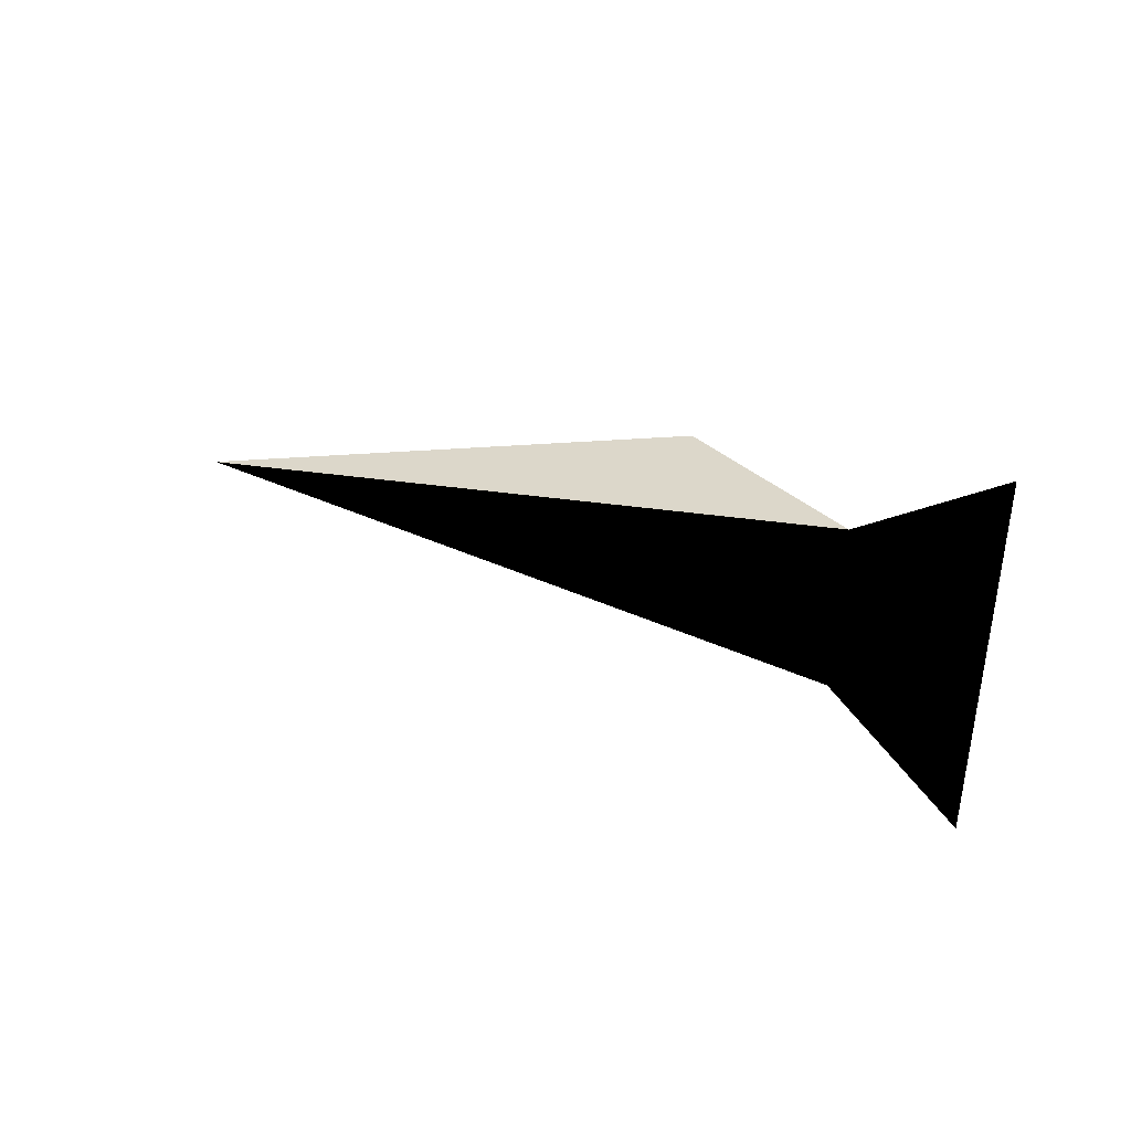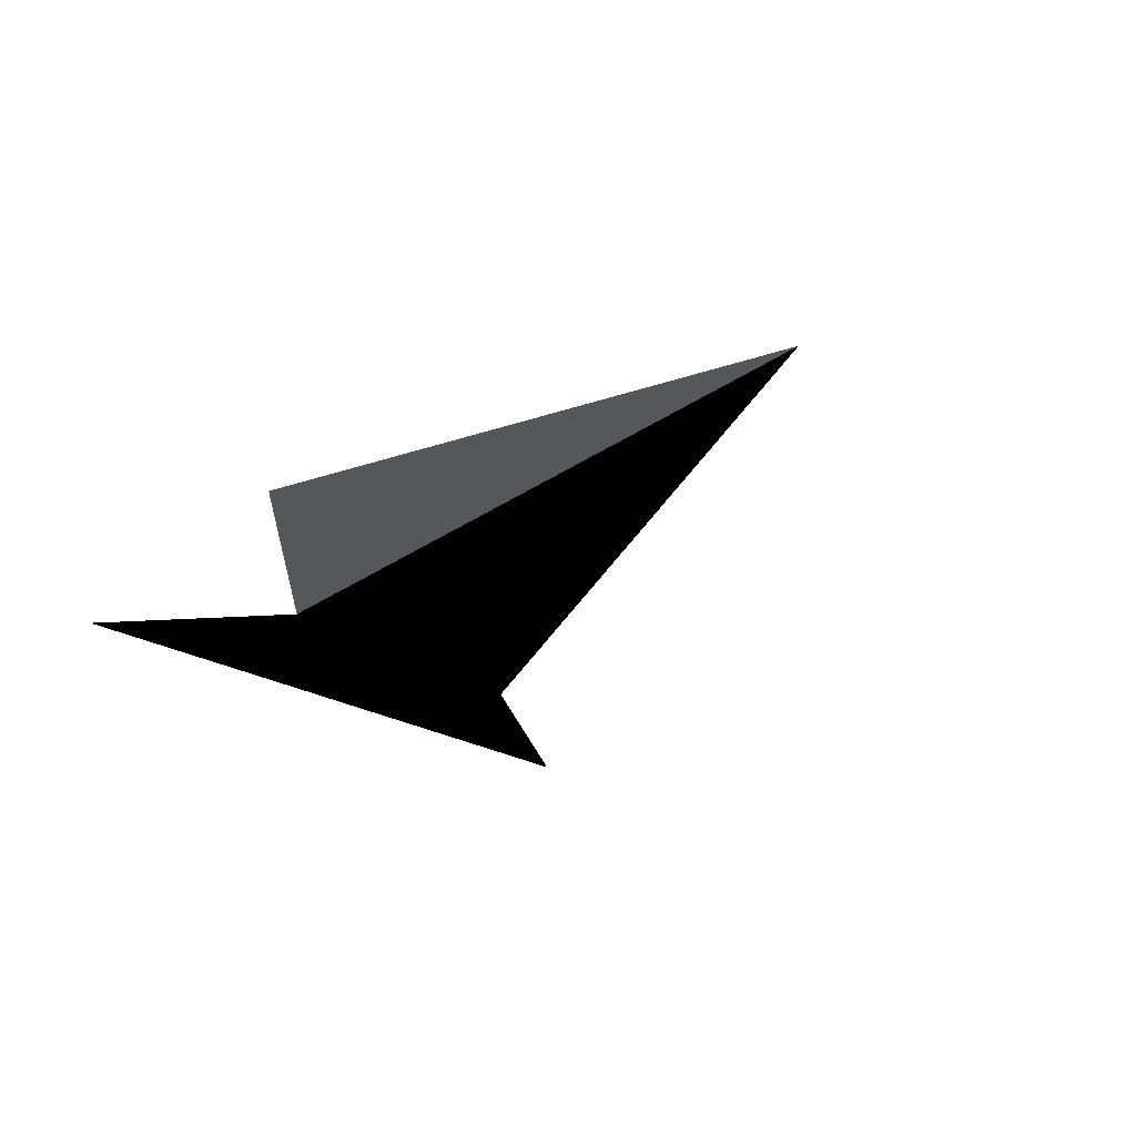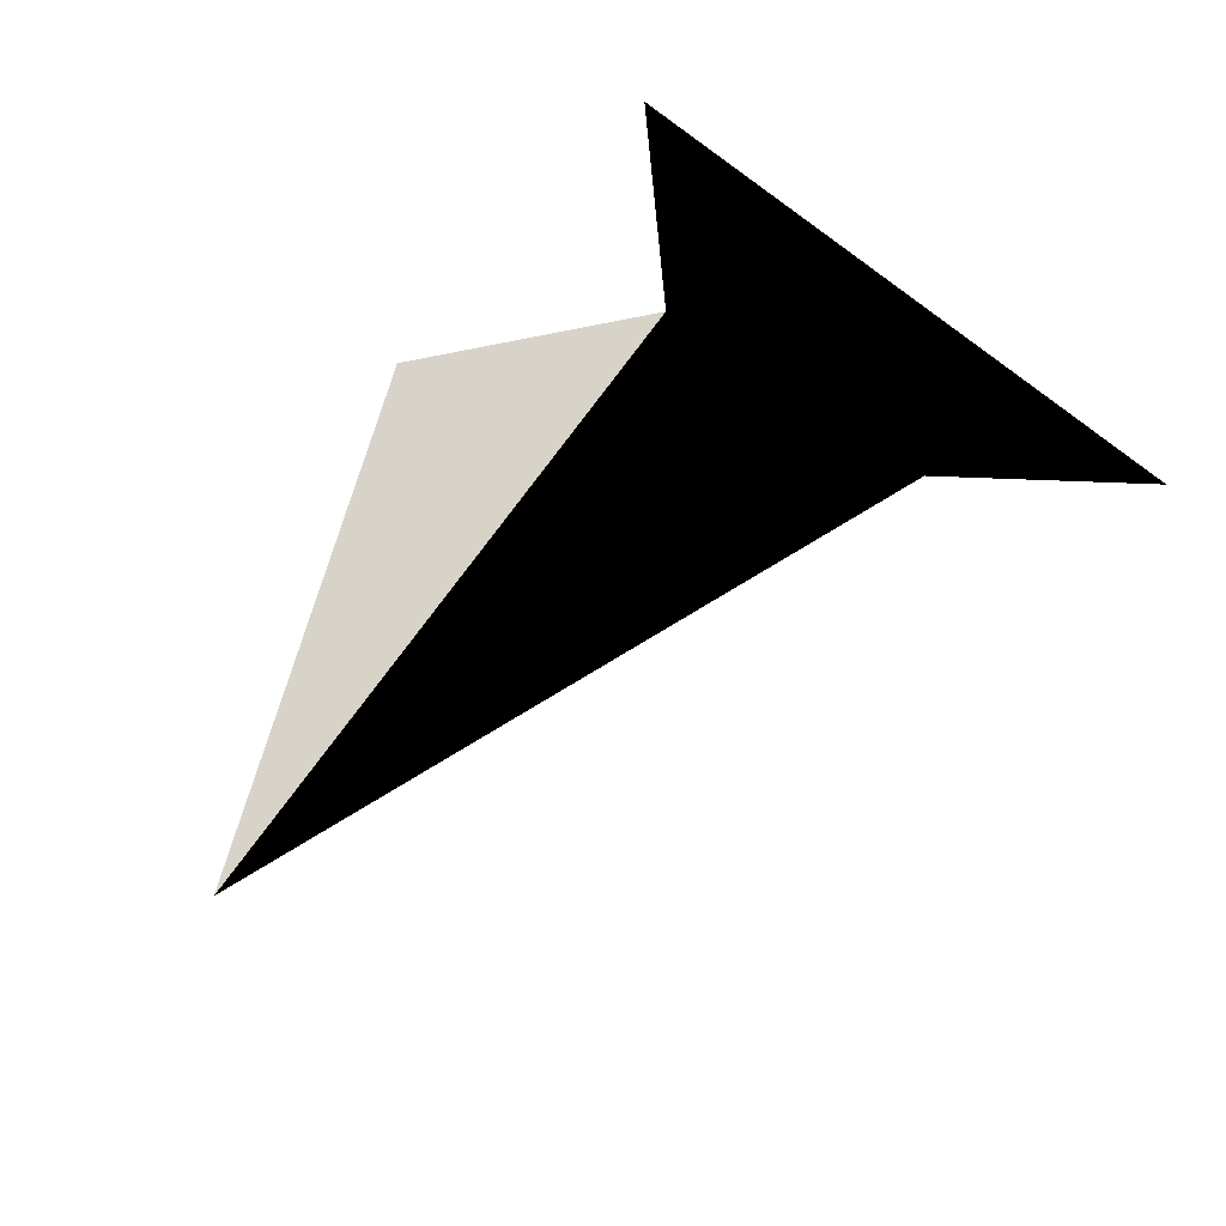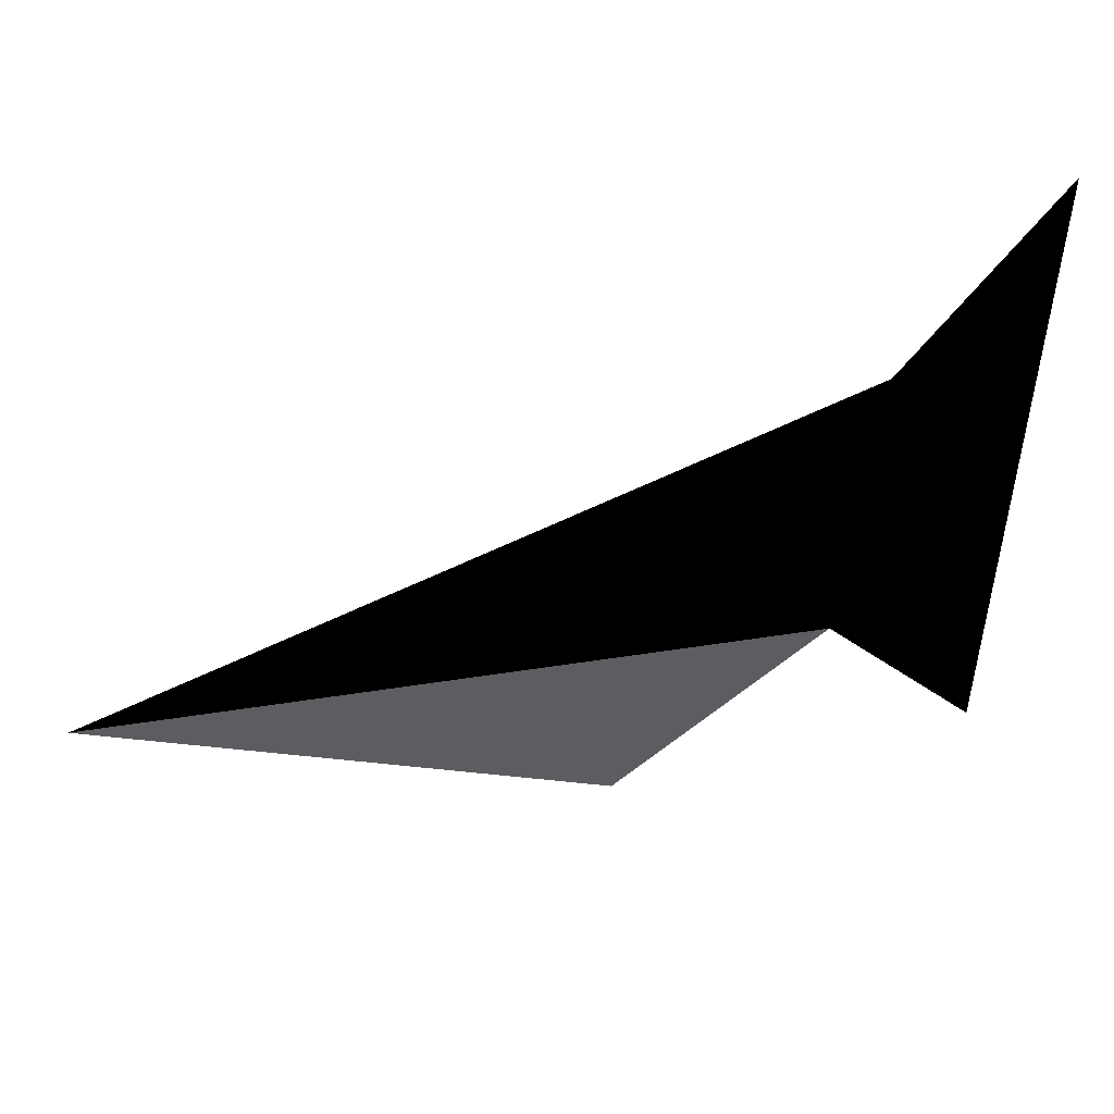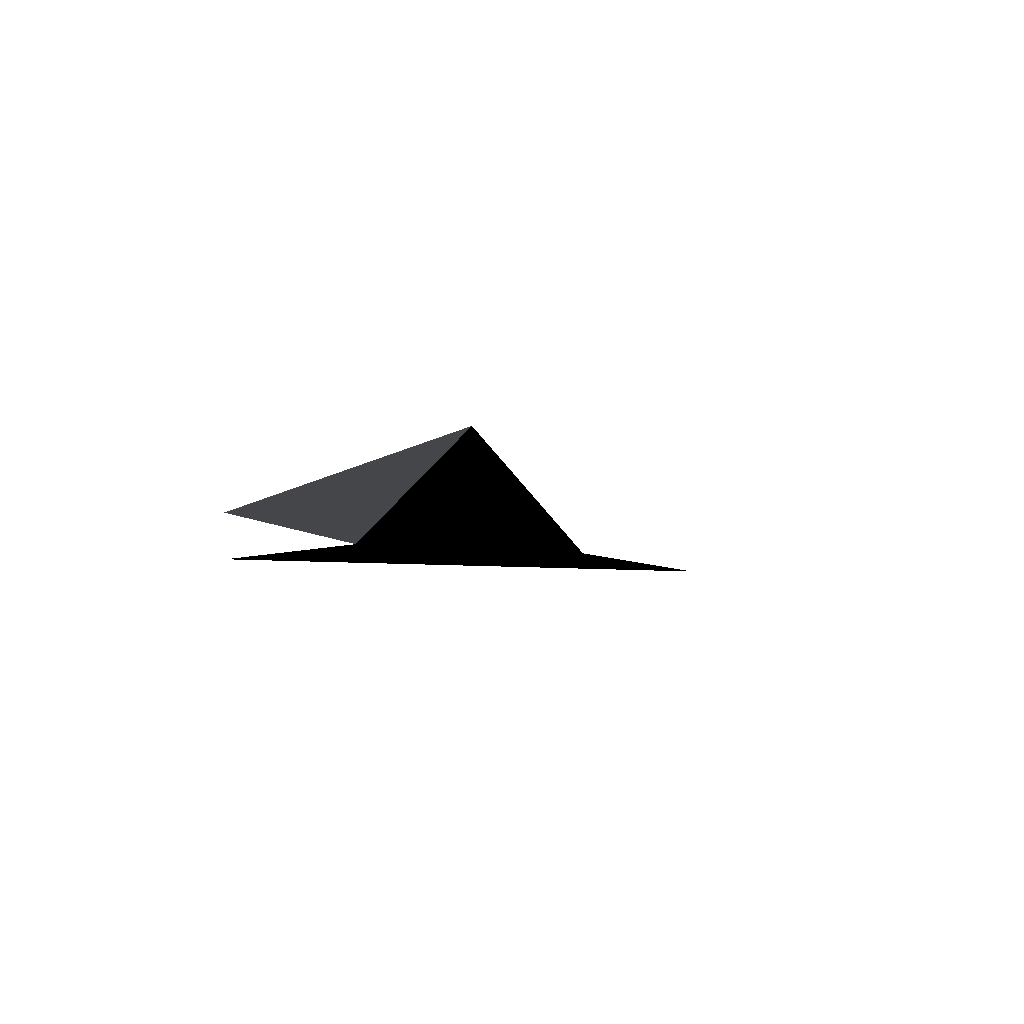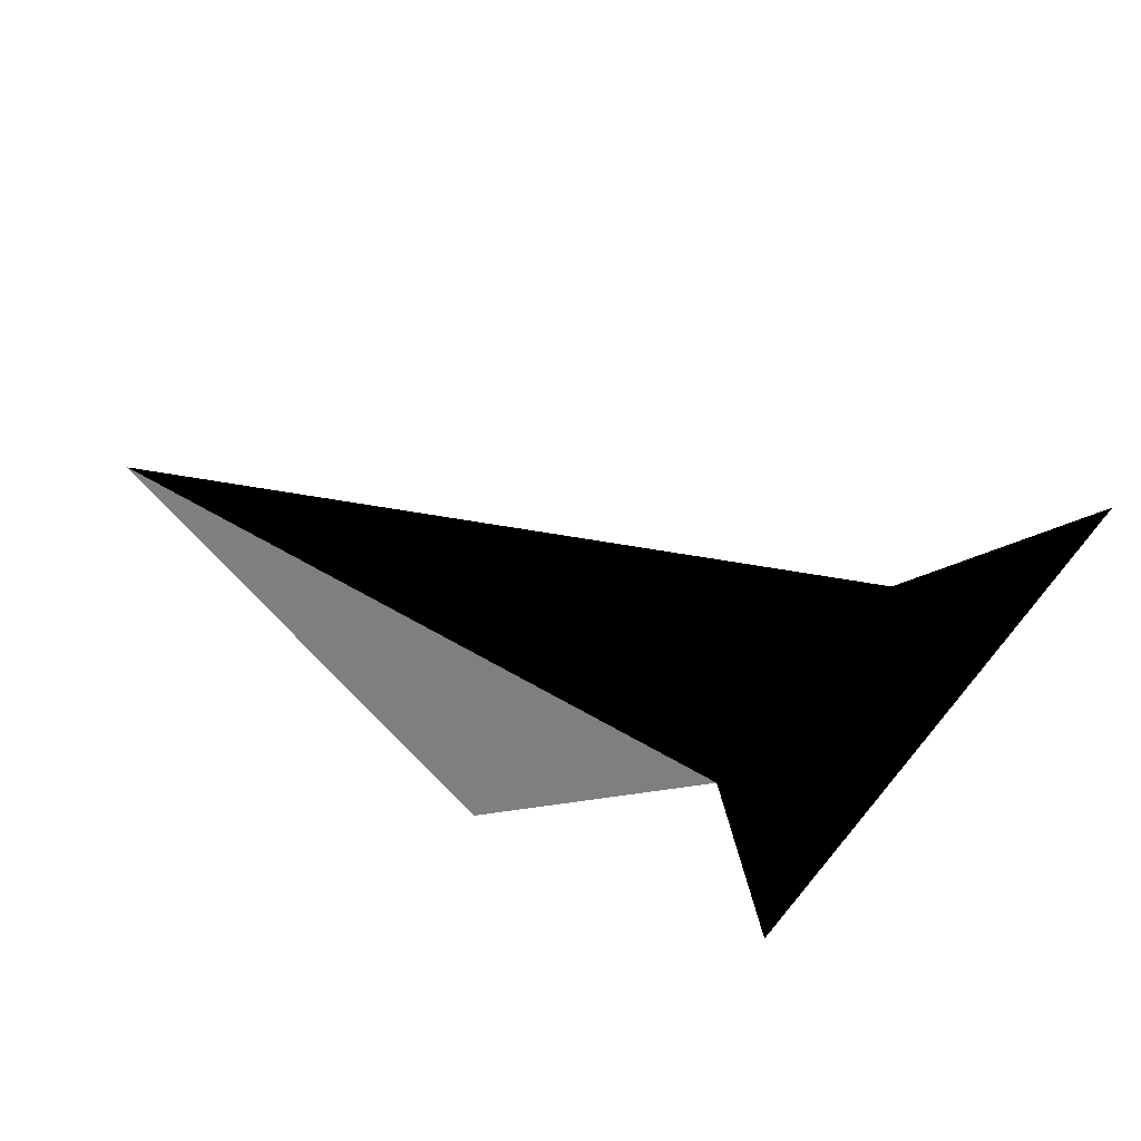
<metadata>
{"format":"obj","ext":"obj","renderer":"f3d","projection":"perspective","resolution":1024,"background":"white","views":[{"elev":30.6,"azim":-163.2,"up":"+Z"},{"elev":-27.3,"azim":51.1,"up":"+Z"},{"elev":76.0,"azim":130.4,"up":"+Z"},{"elev":43.8,"azim":165.3,"up":"+Y"},{"elev":-9.8,"azim":81.1,"up":"+Z"},{"elev":-59.9,"azim":151.5,"up":"+Z"}]}
</metadata>
<code>
o My_mesh
v 58.59 -116.5 0
v -115.2 -114.9 0
v -40.7 -38.93 0
v 292.4 -14.23 0
v -55.78 101.4 0
v -123.6 187.4 0
f 6 2 5
f 5 2 3
f 5 3 4
f 4 3 1

</code>
